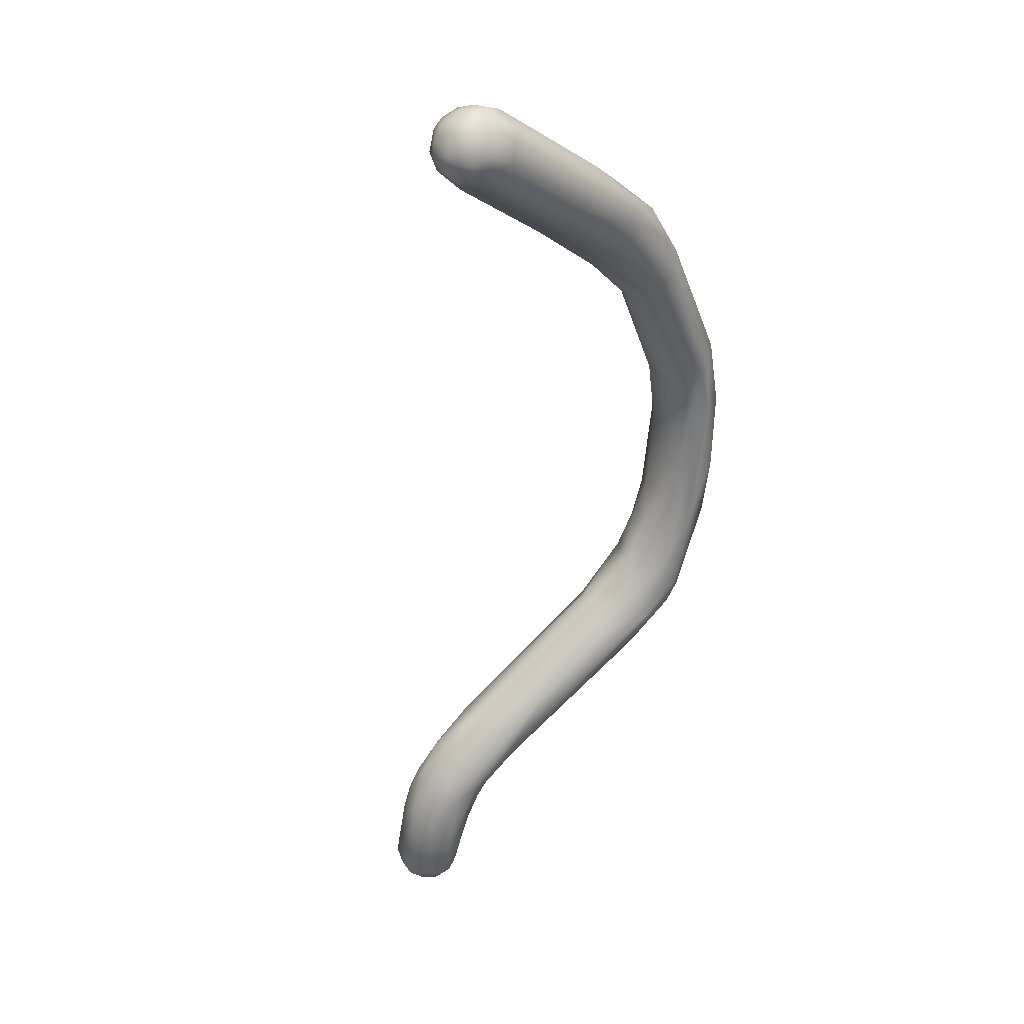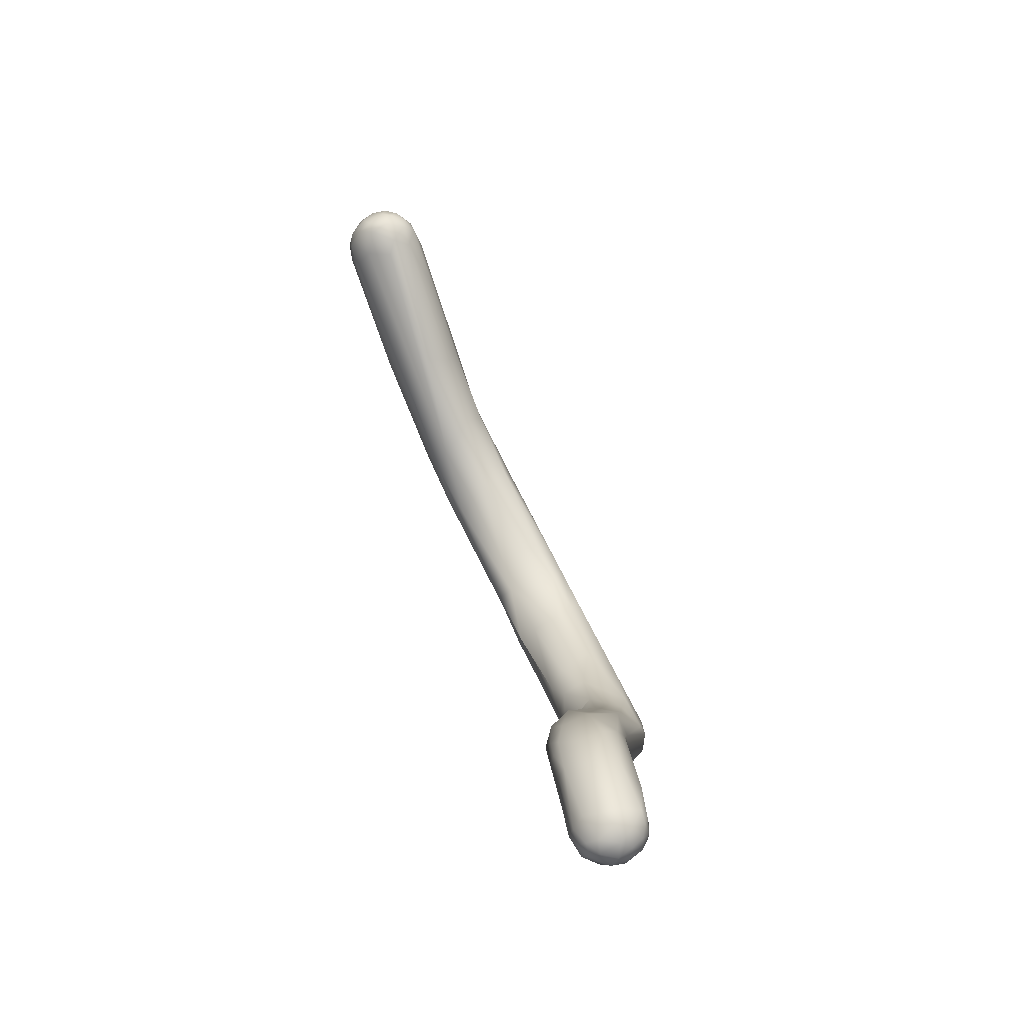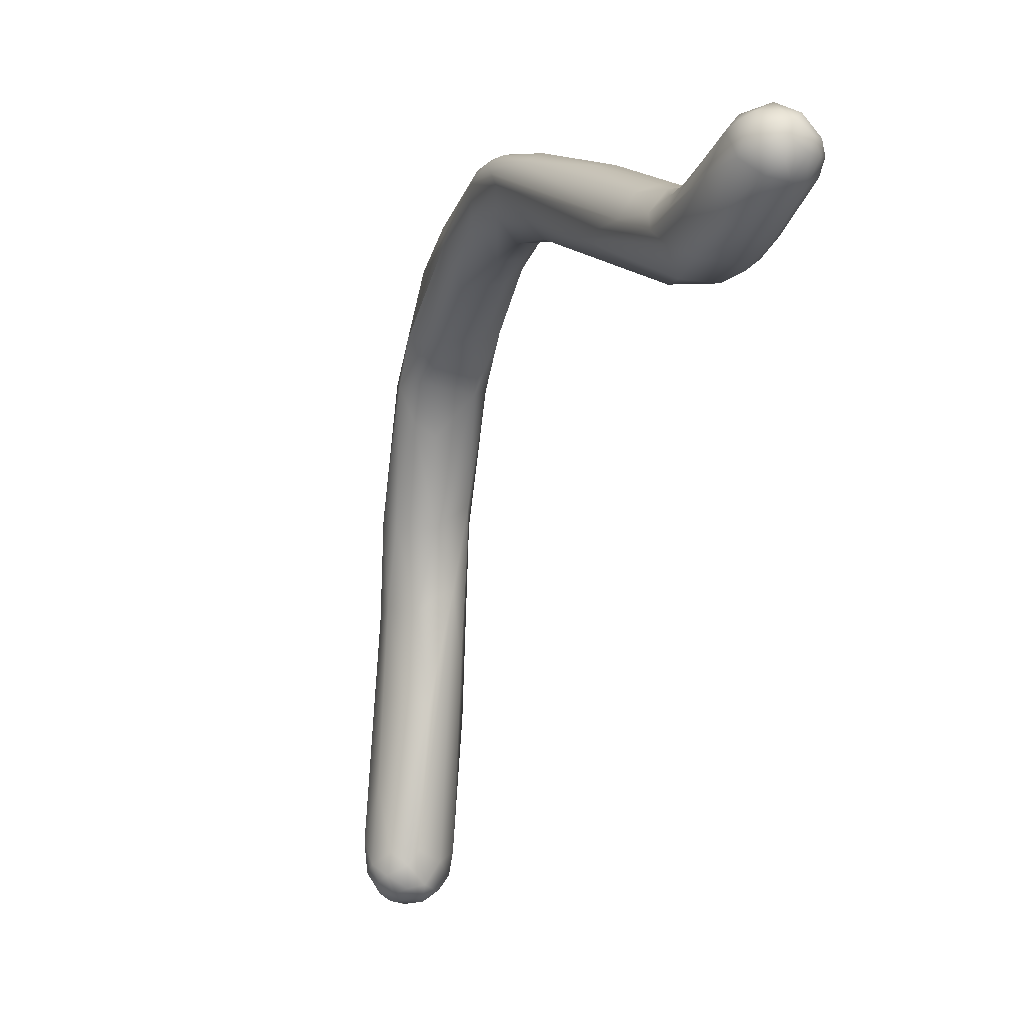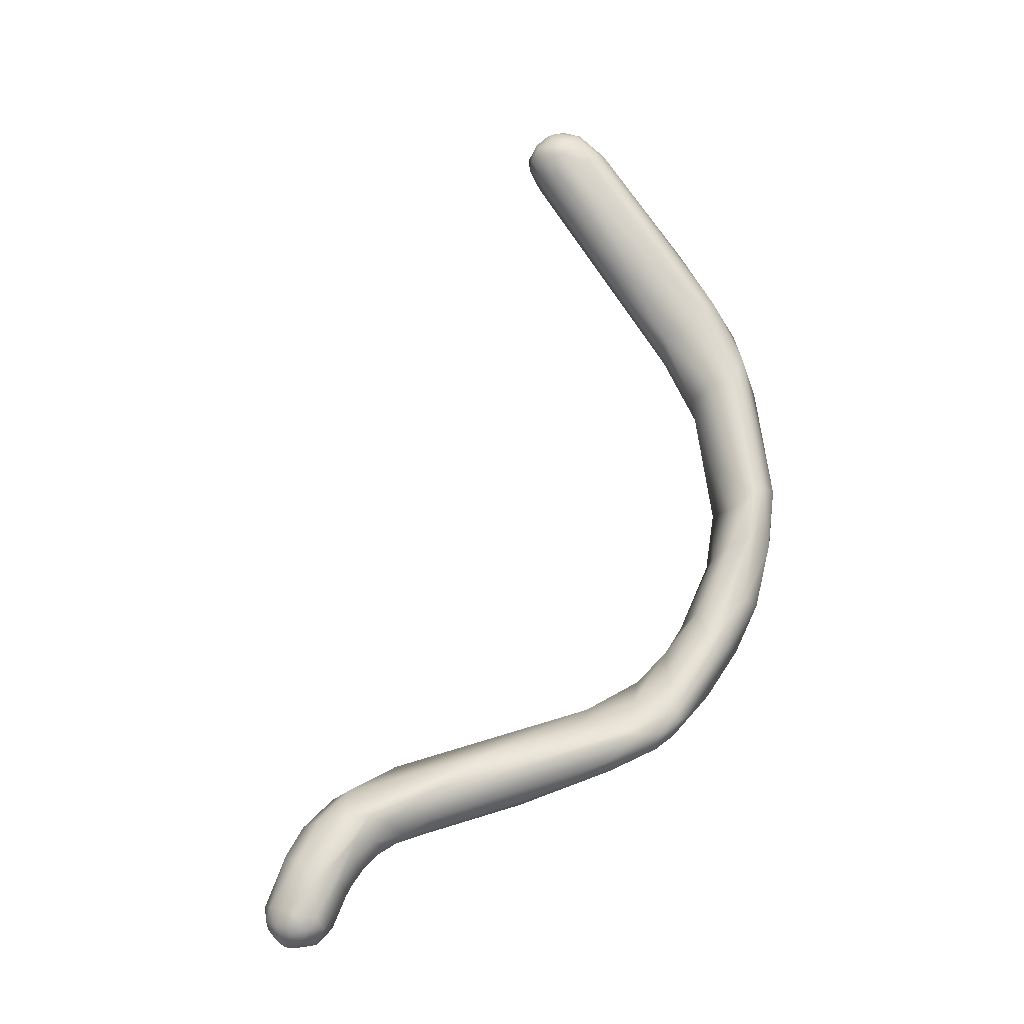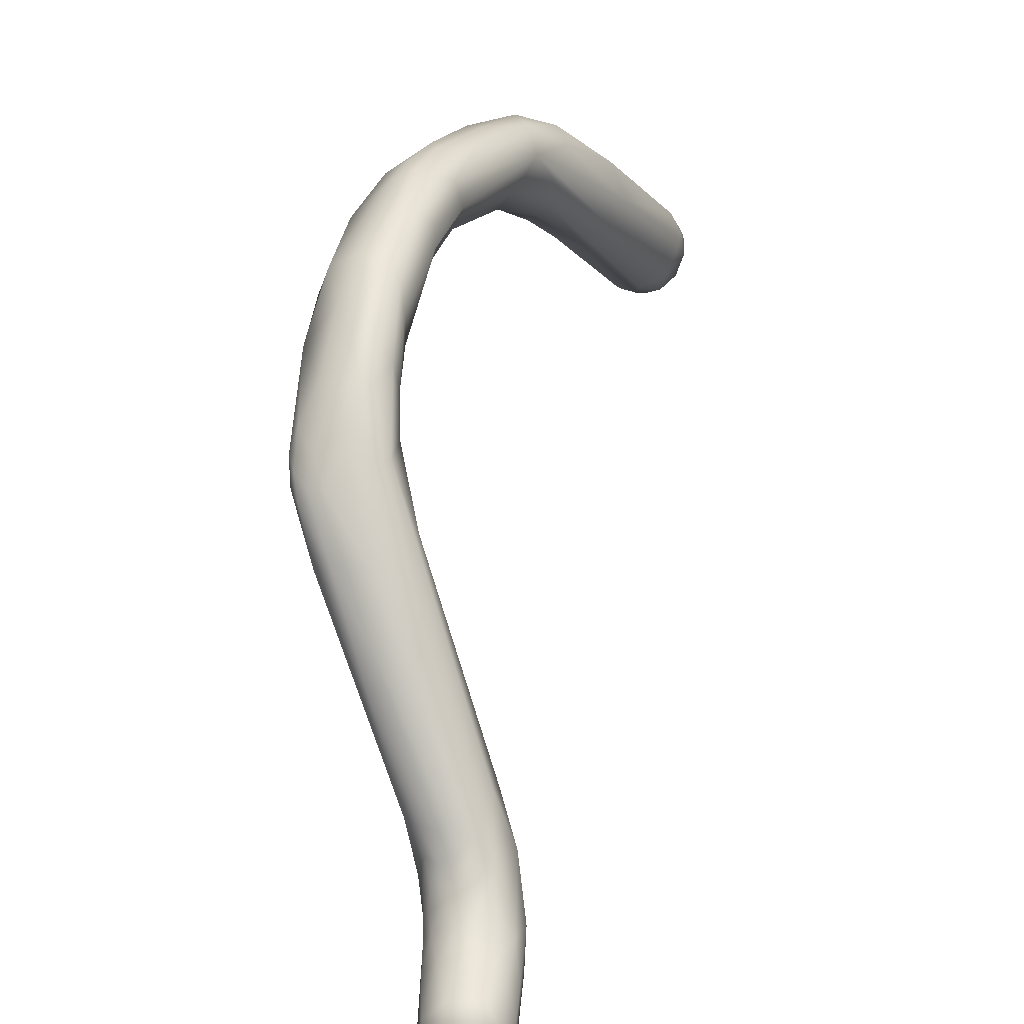
<metadata>
{"format":"obj","ext":"obj","renderer":"f3d","projection":"perspective","resolution":1024,"background":"white","views":[{"elev":64.2,"azim":28.0,"up":"+Z"},{"elev":-19.6,"azim":-11.6,"up":"+Z"},{"elev":-72.0,"azim":148.2,"up":"+Y"},{"elev":4.2,"azim":56.7,"up":"+Z"},{"elev":15.2,"azim":180.0,"up":"+Y"}]}
</metadata>
<code>
v 44.82 -146.9 820.7
v 44.42 -146.2 819.7
v 45.78 -151.1 814.7
v 47.35 -152.4 814.8
v 48.8 -152.9 813.5
v 45.08 -149.7 813.5
v 45.11 -147.6 813.1
v 44.8 -146 816.2
v 46.16 -150.8 811.9
v 46.72 -149.8 810.7
v 47.29 -152 812.1
v 47.67 -151 810.7
v 45.56 -149.5 811.9
v 46.6 -147.1 811.1
v 45.7 -142.2 826.5
v 45.41 -138.1 827.4
v 47.45 -149.6 820.8
v 50.48 -149.5 821
v 46.57 -146.8 823.8
v 44.3 -144.2 822.6
v 44.2 -142.7 821.9
v 44.83 -144.1 824.1
v 44.44 -141.9 824.5
v 44.99 -136.9 825.1
v 46.93 -137.2 821.1
v 49.54 -152.7 815.5
v 50.83 -152.7 813.4
v 52.47 -151.7 814
v 52.07 -151.6 815.5
v 52.9 -151 814.9
v 45.91 -144.7 815.1
v 47.06 -143.3 815.6
v 50.69 -143.1 815.6
v 45.18 -142.6 818.7
v 46.95 -140.1 819
v 49.55 -142.5 816
v 48.64 -140 818.6
v 49.59 -152.3 811.7
v 49.65 -151 810.4
v 49.23 -149.5 809.8
v 51.07 -151.7 811.5
v 50.94 -150.4 810.4
v 52.21 -151.5 812.5
v 52.61 -149.9 811.6
v 53.38 -149.9 813.1
v 53.65 -148.8 814.5
v 53.26 -147.5 812.9
v 47.94 -145 812
v 48.8 -146.3 810.5
v 51.37 -147.5 810.5
v 51.11 -145.3 812.1
v 49.42 -146.2 825.1
v 48.92 -141.8 828.1
v 46.56 -132.2 828
v 48.19 -134.7 830.2
v 51.72 -143.6 825.8
v 53.28 -143.3 823.1
v 53.35 -140.7 822.5
v 52.66 -138.8 821.7
v 52.03 -136.7 821.6
v 53.21 -141.1 825.9
v 47.22 -130.9 824.9
v 48.71 -134.4 821.7
v 50.79 -133.4 821.9
v 52.24 -133.9 822.2
v 53 -148.5 818.6
v 51.98 -143.5 816.6
v 53.39 -145.5 818.1
v 52.53 -142.3 819.2
v 53.31 -143.5 820.6
v 48.24 -137.7 820.3
v 50.68 -142.2 817
v 50.59 -140.9 818.4
v 50.21 -138.6 819.9
v 51.67 -139.8 820.1
v 52.8 -140.9 820.9
v 51.91 -138.3 821.1
v 50.45 -135.9 821.2
v 53.87 -139.2 825
v 53.2 -136.5 822.7
v 55.21 -134.7 827.6
v 53.62 -133.8 823
v 55.08 -133.6 824.9
v 26.47 -99.76 907.8
v 27.89 -99.39 904.7
v 25.72 -97.28 908.8
v 25.66 -97.2 906.6
v 26.61 -96.33 904.2
v 56.26 -126.7 832.1
v 57.99 -123.1 826.1
v 54.21 -119.9 825.6
v 56.26 -121.4 825.3
v 52.92 -117.5 827.1
v 27.04 -99.68 909.8
v 28.39 -98.69 911.6
v 29.5 -101 910.5
v 30.7 -101.4 910
v 30.11 -99.45 911.8
v 29.63 -98.21 912.2
v 26.84 -97.59 910.7
v 27.95 -95.11 911.2
v 29.07 -96.92 912.1
v 29.1 -93.77 911.1
v 32.52 -101.5 908.4
v 33.46 -100.7 906
v 27.64 -100.9 908.7
v 28.28 -101.3 907.2
v 29.78 -101.9 908.4
v 30.86 -100.5 904.3
v 31.17 -101.5 906.1
v 25.54 -95.72 907.6
v 25.78 -94.77 907.7
v 26.04 -94.64 905.9
v 25.92 -95.66 909.1
v 26.76 -93.53 908.9
v 27.26 -92.22 906.2
v 28.99 -90.99 907.3
v 32.76 -88.92 892.4
v 59.78 -114.8 835.3
v 54.62 -111.5 835.2
v 57.17 -111.9 836.5
v 55.47 -102.3 836.1
v 57.88 -111.7 828.4
v 53.72 -109.7 832.2
v 30.69 -97.05 912.3
v 31.75 -99.61 911.5
v 31.16 -98.38 912.1
v 33.23 -96.89 911.5
v 30.01 -95.1 912
v 31.72 -95.23 911.9
v 30.59 -93.45 911.2
v 32.7 -100.8 910
v 33.95 -98.67 910.6
v 34.27 -99.9 908.8
v 35.04 -95 909.4
v 35.86 -96.92 908.1
v 31.05 -91.51 909
v 34.28 -92.9 909
v 37.78 -96.43 901.9
v 37.54 -93.8 891.6
v 40.78 -92.73 891.9
v 34.72 -84.61 892.8
v 36.25 -89.49 886.9
v 42.72 -88.77 881.2
v 39.83 -81.3 881.4
v 41.37 -87.63 880.3
v 41.29 -84.34 877.7
v 44.73 -84.21 871.7
v 58.46 -100.3 843
v 56.11 -98.75 841.6
v 55.24 -94.93 843.3
v 56.44 -96.25 845.7
v 55.24 -92.08 843
v 61.73 -107.8 837.8
v 58.27 -104.7 839.5
v 55.6 -98.2 839
v 56.18 -95.52 838.6
v 57.84 -96.99 835.9
v 59.14 -96.54 836
v 61.57 -111.5 829.3
v 63.1 -112.7 831
v 63.65 -110.2 834.7
v 62 -105.6 831.3
v 63.55 -105.7 831.9
v 56.19 -103.1 833.1
v 57.63 -103.3 832.1
v 60.31 -101.7 832.8
v 42.02 -91.23 894.3
v 40.58 -84.34 895.2
v 41.09 -80.66 888.7
v 43.85 -89.61 883.9
v 46.64 -87.03 885.8
v 40.78 -79.68 884.7
v 46.95 -87.17 875.1
v 43.6 -78.8 877.3
v 45.18 -78.14 880.9
v 42.92 -81.52 874.6
v 48.35 -78.29 871.5
v 52.47 -87.64 865.8
v 51.28 -86.82 859.6
v 49.06 -79.71 865.3
v 56.92 -91.29 854.7
v 53.98 -90.04 853.1
v 50.14 -84.61 859.1
v 50.99 -81.99 858.8
v 52.75 -81.16 857.7
v 60.03 -96.47 848
v 52.67 -87.41 852.1
v 52.8 -85.17 852.4
v 54.06 -84.17 851.6
v 55.78 -83.1 852.3
v 55.68 -89.23 844.4
v 58.72 -89.64 842.6
v 57.02 -87.35 845.5
v 63.38 -103.6 840
v 65.39 -104.2 836.9
v 59.71 -93.47 838.8
v 62.62 -96.64 837.6
v 57.94 -93.08 839.1
v 61.34 -90.91 842.8
v 64.46 -107 832.3
v 64.61 -108.6 834.2
v 65.24 -106 834
v 64.89 -104.4 833.7
v 65.44 -103.3 835.5
v 63.06 -102.7 833.1
v 64.61 -100.9 835.9
v 61.25 -97.8 835.6
v 46.31 -85.04 888.3
v 45.42 -82.16 888.4
v 46.27 -79.21 883.8
v 50.5 -86.25 877.6
v 51.85 -83.57 878.5
v 49.97 -80.79 880.9
v 50.1 -78.71 876
v 55.28 -87.54 865.7
v 57.01 -88.57 861.1
v 58.68 -86.32 863.3
v 58.78 -84.3 863.9
v 52.64 -79.31 863
v 53.37 -79.14 865.6
v 57.82 -81.82 863.1
v 59.26 -90.48 856.5
v 60.86 -87.99 857.9
v 60.86 -85.14 856.1
v 54.89 -80.72 857.5
v 55.45 -80.15 860.1
v 57 -81.62 856.7
v 63.86 -97.58 844.9
v 64.63 -95.16 843.9
v 63.59 -91.36 849.8
v 62.43 -88.43 848.8
v 59.56 -87.04 846.7
v 34.72 -84.61 892.8
v 52.67 -87.41 852.1
v 60.86 -87.99 857.9
g grp1
f 2 6 1
f 1 3 17
f 3 6 9
f 9 6 13
f 11 3 9
f 4 11 5
f 3 11 4
f 17 3 4
f 38 5 11
f 26 4 5
f 27 26 5
f 38 27 5
f 7 13 6
f 8 31 7
f 3 1 6
f 7 6 2
f 8 7 2
f 34 31 8
f 12 9 10
f 10 9 13
f 12 11 9
f 40 12 10
f 38 11 12
f 38 12 39
f 12 40 39
f 41 38 39
f 7 14 13
f 14 10 13
f 10 14 40
f 7 31 14
f 48 31 32
f 48 14 31
f 53 19 52
f 22 15 23
f 15 16 23
f 22 19 15
f 53 15 19
f 53 55 15
f 16 15 55
f 54 24 16
f 17 4 26
f 18 17 26
f 66 56 18
f 20 2 1
f 1 17 19
f 22 1 19
f 17 52 19
f 52 17 18
f 18 56 52
f 22 20 1
f 2 20 21
f 8 2 21
f 8 21 34
f 21 24 34
f 22 23 20
f 23 21 20
f 23 24 21
f 23 16 24
f 34 24 25
f 35 34 25
f 35 25 37
f 37 25 71
f 25 24 62
f 25 62 63
f 25 63 71
f 18 26 29
f 29 26 27
f 27 28 29
f 29 30 66
f 30 29 28
f 30 28 45
f 29 66 18
f 45 46 30
f 30 46 66
f 67 51 33
f 36 72 33
f 34 32 31
f 32 34 35
f 35 37 32
f 36 32 37
f 73 72 36
f 41 27 38
f 39 42 41
f 42 39 40
f 50 42 40
f 43 27 41
f 44 43 41
f 44 41 42
f 44 42 50
f 27 43 28
f 43 45 28
f 44 45 43
f 47 45 44
f 44 50 47
f 45 47 46
f 40 49 50
f 14 49 40
f 14 48 49
f 36 48 32
f 49 48 51
f 51 48 36
f 51 50 49
f 51 36 33
f 51 67 47
f 47 67 68
f 51 47 50
f 52 56 53
f 56 61 89
f 53 56 89
f 55 53 89
f 55 54 16
f 54 62 24
f 120 54 55
f 89 121 55
f 120 55 121
f 56 66 61
f 70 58 57
f 71 63 74
f 70 76 58
f 58 76 59
f 59 77 60
f 77 74 60
f 78 60 74
f 78 65 60
f 61 57 79
f 61 79 81
f 58 59 80
f 80 59 60
f 62 93 63
f 63 93 91
f 78 63 64
f 78 64 65
f 61 66 57
f 57 66 46
f 67 33 72
f 57 46 68
f 67 69 68
f 70 68 69
f 70 69 76
f 70 57 68
f 74 37 71
f 73 36 37
f 73 67 72
f 73 37 74
f 67 73 69
f 75 69 73
f 74 75 73
f 76 69 75
f 75 74 77
f 59 76 75
f 59 75 77
f 78 74 63
f 47 68 46
f 89 61 81
f 58 79 57
f 79 58 80
f 79 80 83
f 81 79 83
f 80 60 82
f 82 60 65
f 83 80 82
f 82 90 83
f 161 83 90
f 81 83 161
f 64 63 91
f 82 65 90
f 54 124 62
f 87 85 84
f 84 86 87
f 143 146 85
f 88 143 85
f 85 87 88
f 86 111 87
f 111 113 87
f 87 113 88
f 89 119 121
f 120 124 54
f 89 81 162
f 65 64 92
f 90 65 92
f 64 91 92
f 92 91 123
f 165 62 124
f 93 62 165
f 166 93 165
f 93 166 91
f 166 123 91
f 94 86 84
f 106 94 84
f 100 94 95
f 86 94 100
f 95 94 96
f 94 106 96
f 95 96 98
f 98 99 95
f 99 102 95
f 95 102 100
f 96 126 98
f 126 96 97
f 97 104 132
f 132 126 97
f 98 127 99
f 99 125 102
f 127 98 126
f 100 114 86
f 114 100 101
f 100 102 101
f 115 101 103
f 115 103 117
f 125 129 102
f 102 129 101
f 101 129 103
f 131 103 129
f 104 110 105
f 134 104 105
f 84 107 106
f 84 85 107
f 110 108 107
f 110 107 109
f 109 107 85
f 85 146 109
f 106 107 108
f 108 97 96
f 106 108 96
f 104 97 108
f 104 108 110
f 114 111 86
f 111 114 112
f 111 112 113
f 101 115 114
f 114 115 112
f 116 113 112
f 112 115 116
f 117 116 115
f 110 109 140
f 118 143 88
f 109 146 140
f 113 118 88
f 118 113 116
f 120 122 124
f 155 120 121
f 122 165 124
f 155 122 120
f 160 92 123
f 92 160 90
f 125 99 127
f 132 133 126
f 127 128 125
f 125 128 130
f 126 128 127
f 133 128 126
f 130 129 125
f 130 131 129
f 138 131 130
f 134 132 104
f 133 132 134
f 105 139 134
f 133 134 136
f 135 128 133
f 128 135 130
f 135 133 136
f 134 139 136
f 135 136 209
f 136 139 209
f 137 117 103
f 131 137 103
f 137 131 138
f 137 170 117
f 169 137 138
f 170 137 169
f 135 138 130
f 105 110 140
f 105 141 139
f 141 105 140
f 139 141 168
f 118 116 142
f 234 116 117
f 170 234 117
f 140 171 141
f 172 141 171
f 145 118 142
f 170 173 234
f 173 145 142
f 144 140 146
f 171 140 144
f 118 177 143
f 143 147 146
f 145 177 118
f 143 177 147
f 147 148 146
f 147 177 148
f 151 183 188
f 235 153 151
f 183 151 152
f 155 154 149
f 155 149 150
f 150 152 151
f 151 153 156
f 150 149 152
f 189 192 153
f 89 162 119
f 119 155 121
f 154 119 162
f 155 119 154
f 155 150 122
f 156 157 122
f 122 157 165
f 150 156 122
f 151 156 150
f 153 157 156
f 165 157 158
f 157 153 192
f 192 199 157
f 157 199 158
f 158 199 159
f 197 159 199
f 160 161 90
f 163 160 123
f 162 81 202
f 81 161 202
f 160 201 161
f 164 160 163
f 163 206 164
f 164 201 160
f 165 158 166
f 166 158 159
f 166 159 167
f 166 167 123
f 163 123 167
f 208 167 159
f 206 167 208
f 206 163 167
f 168 209 139
f 172 168 141
f 210 169 138
f 209 168 172
f 135 209 210
f 135 210 138
f 210 170 169
f 212 172 171
f 173 175 145
f 170 176 173
f 176 175 173
f 211 176 170
f 174 144 146
f 171 144 174
f 212 171 174
f 177 145 175
f 146 148 174
f 180 174 148
f 175 181 177
f 181 185 177
f 176 178 175
f 178 181 175
f 179 174 180
f 177 184 148
f 177 185 184
f 178 220 181
f 217 179 180
f 180 148 184
f 186 185 181
f 220 186 181
f 180 183 182
f 217 180 182
f 180 184 188
f 180 188 183
f 184 185 189
f 189 185 190
f 190 186 191
f 185 186 190
f 220 226 186
f 226 191 186
f 187 152 149
f 182 152 187
f 223 182 187
f 182 183 152
f 235 189 153
f 189 235 184
f 192 190 194
f 192 189 190
f 191 233 194
f 191 228 233
f 191 194 190
f 149 154 195
f 187 195 229
f 149 195 187
f 199 194 193
f 194 233 193
f 193 233 200
f 194 199 192
f 195 154 162
f 195 162 196
f 195 196 229
f 230 229 196
f 196 205 230
f 205 207 230
f 208 159 197
f 197 198 208
f 207 198 230
f 200 230 198
f 198 197 200
f 193 197 199
f 197 193 200
f 201 164 204
f 204 164 206
f 202 196 162
f 196 202 203
f 202 161 203
f 161 201 203
f 204 203 201
f 203 204 205
f 196 203 205
f 204 206 207
f 206 198 207
f 208 198 206
f 207 205 204
f 209 172 213
f 210 209 214
f 214 209 213
f 170 210 211
f 210 214 211
f 212 213 172
f 218 213 212
f 218 219 213
f 213 219 214
f 215 176 211
f 214 215 211
f 218 212 216
f 176 215 178
f 212 174 216
f 216 174 179
f 216 179 217
f 222 215 214
f 219 222 214
f 221 178 215
f 221 220 178
f 218 216 217
f 219 225 222
f 221 227 220
f 227 226 220
f 215 222 221
f 222 227 221
f 227 222 228
f 217 182 223
f 218 217 223
f 223 224 218
f 232 228 225
f 218 236 219
f 236 231 219
f 231 225 219
f 227 228 226
f 222 225 228
f 229 223 187
f 224 223 229
f 232 233 228
f 228 191 226
f 236 229 231
f 231 229 230
f 230 232 231
f 232 200 233
f 200 232 230
f 225 231 232

</code>
